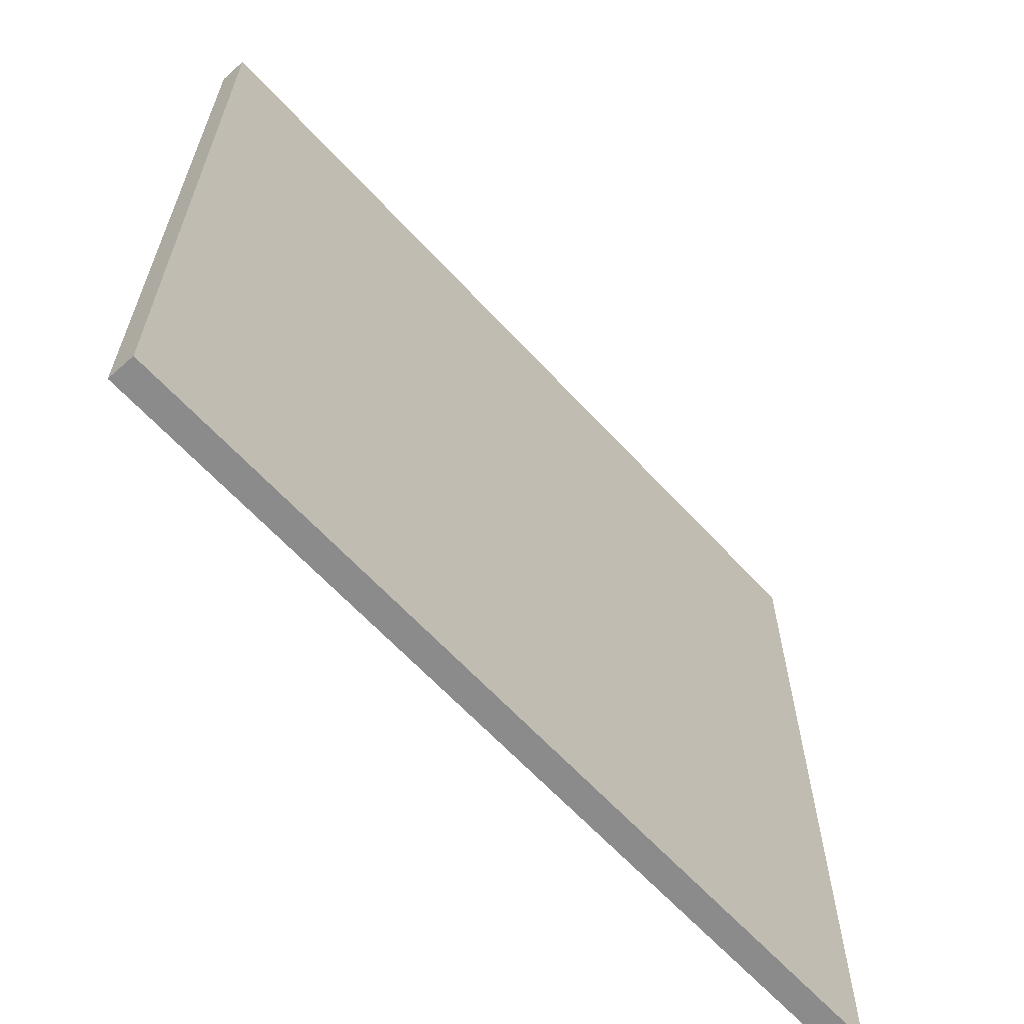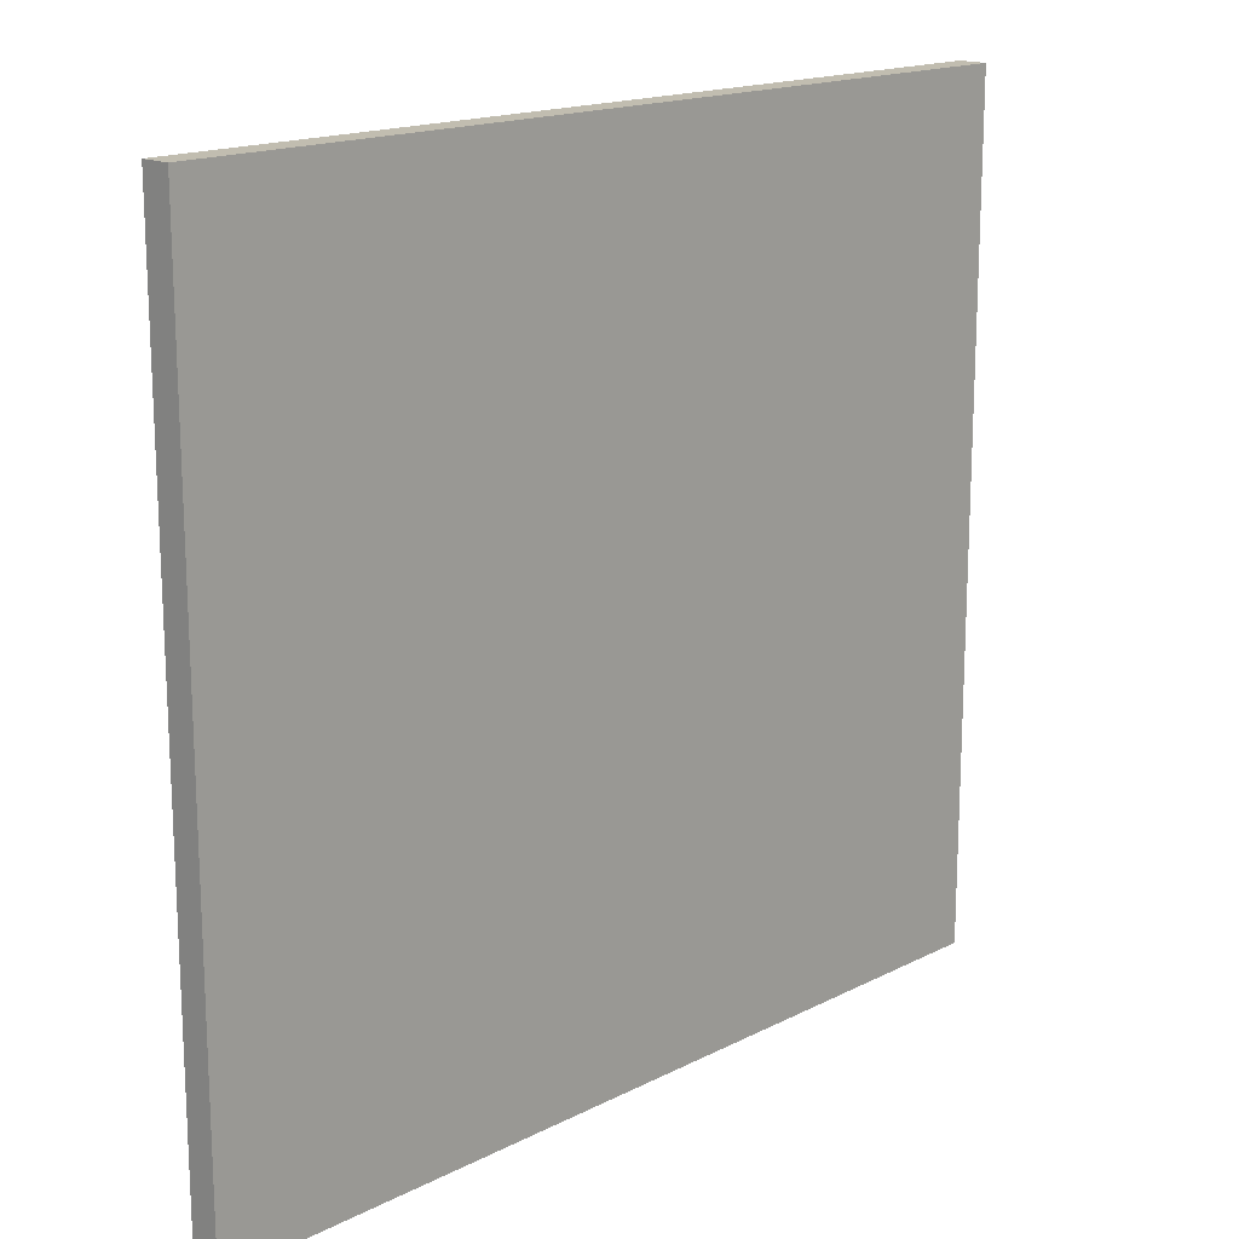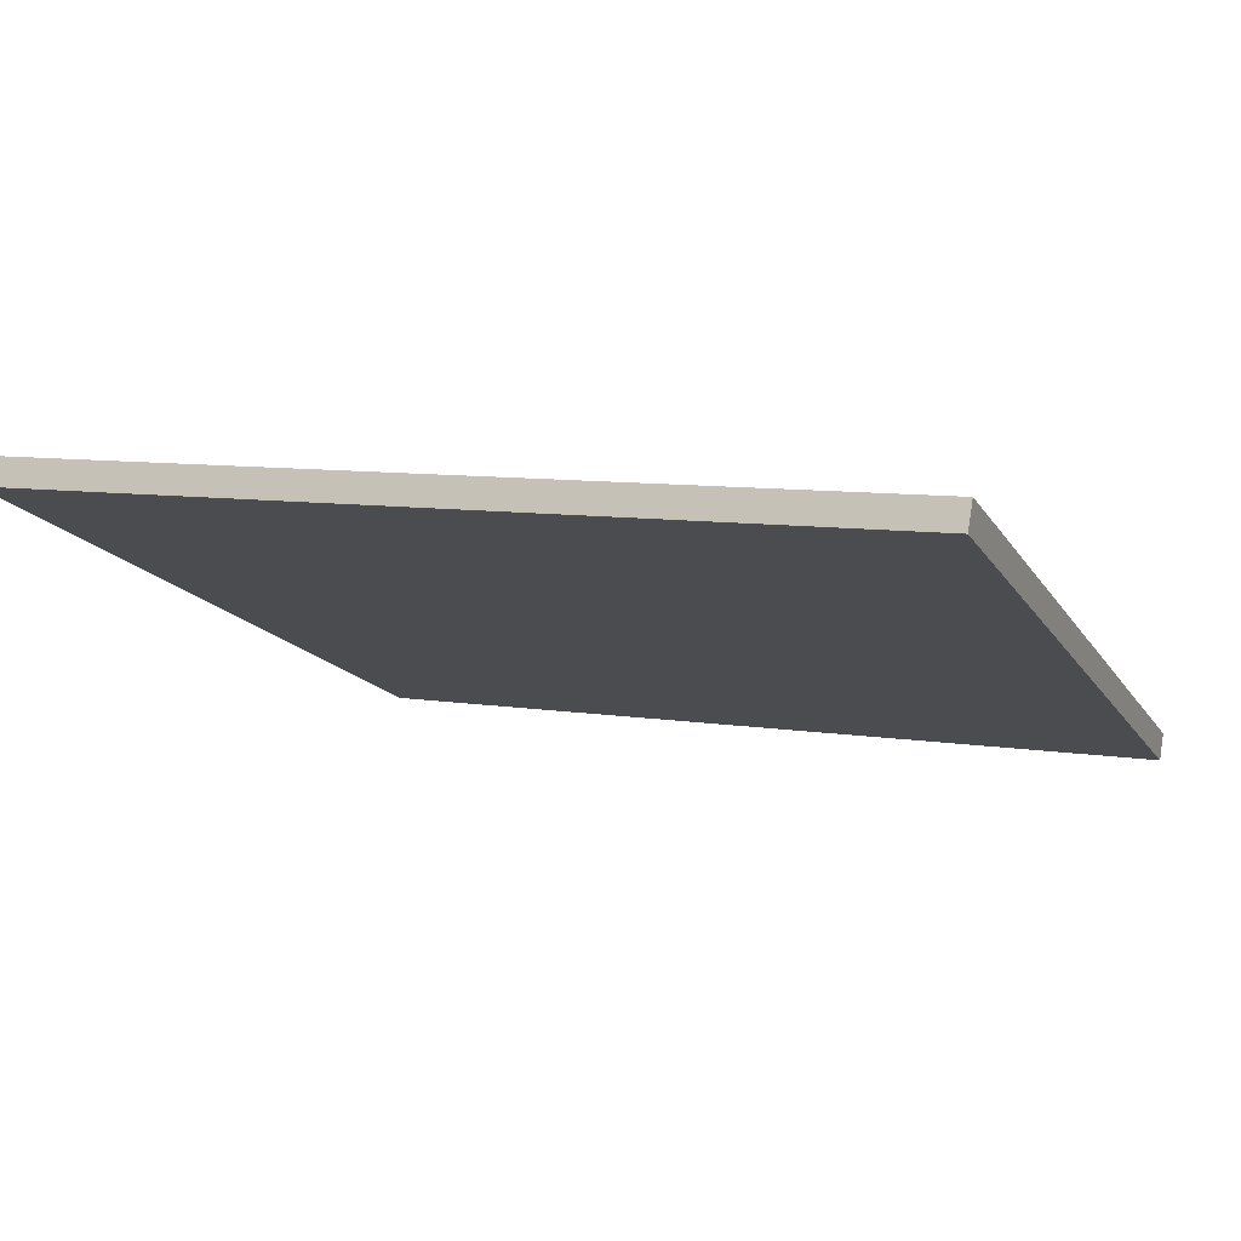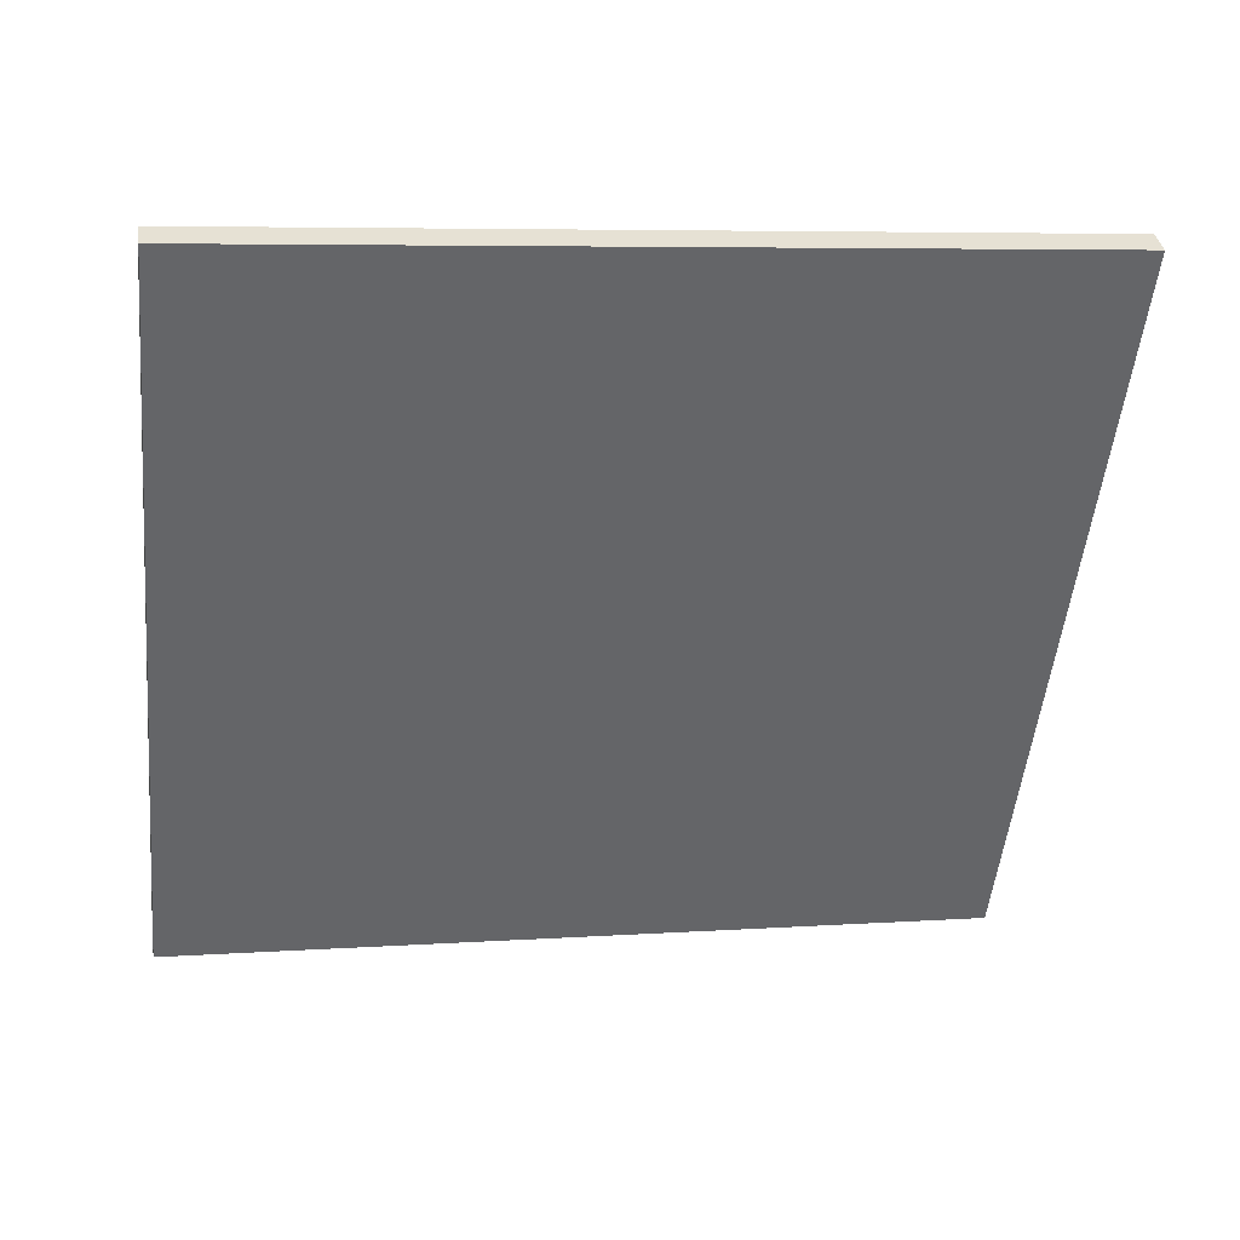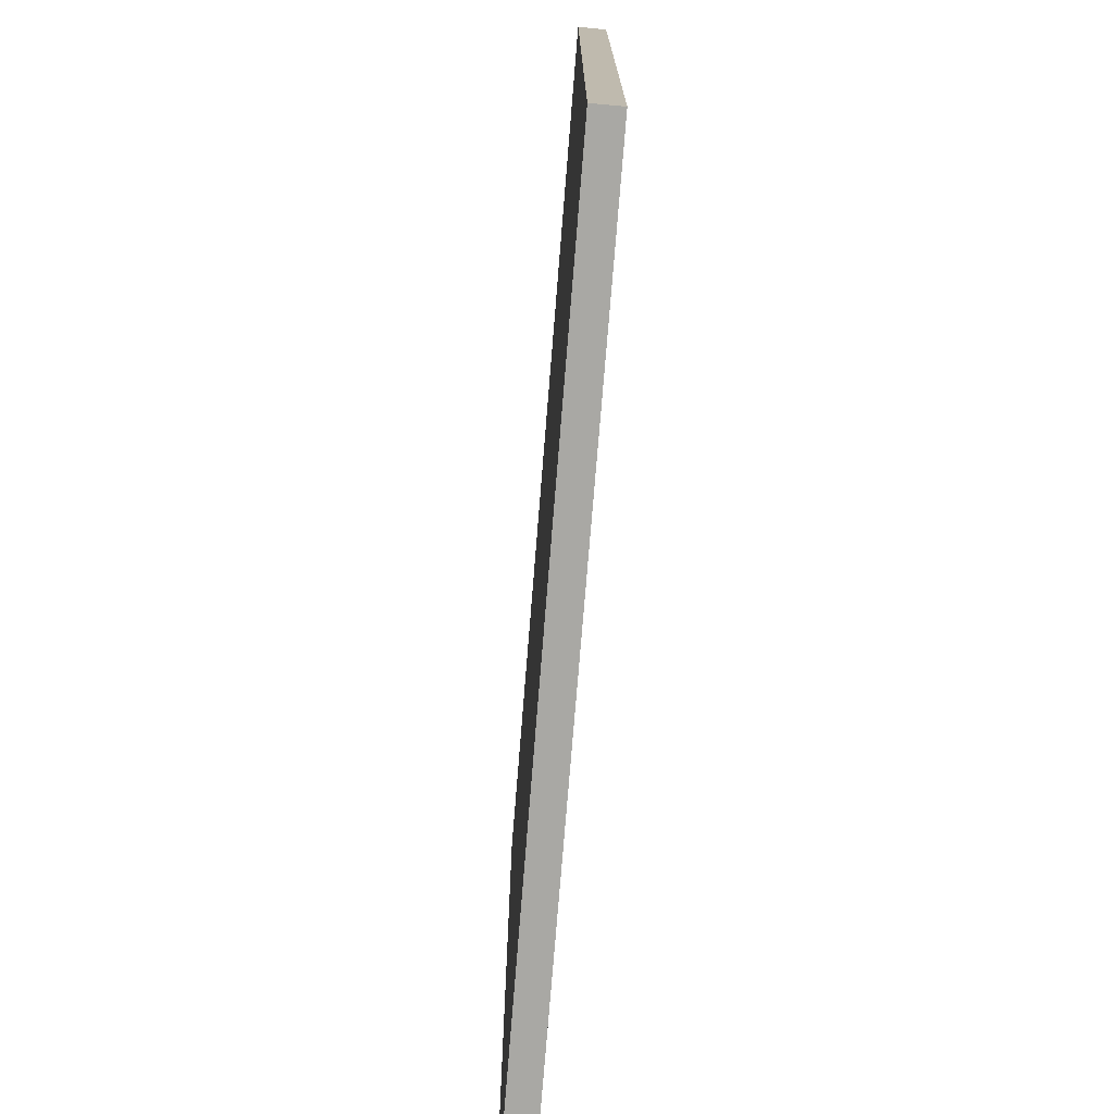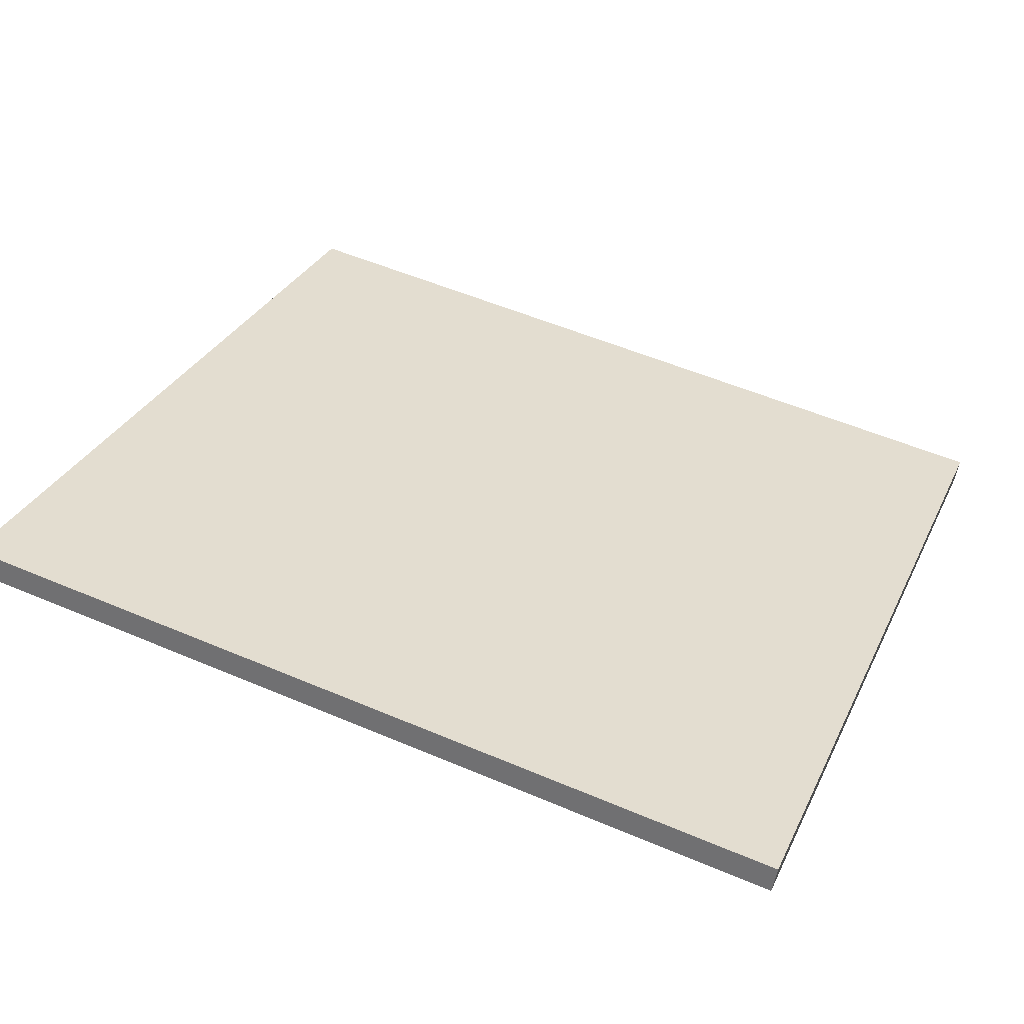
<metadata>
{"format":"obj","ext":"obj","renderer":"f3d","projection":"perspective","resolution":1024,"background":"white","views":[{"elev":-63.9,"azim":-38.0,"up":"+Z"},{"elev":16.7,"azim":-36.4,"up":"+Z"},{"elev":-15.6,"azim":-158.6,"up":"+Y"},{"elev":-51.9,"azim":-5.8,"up":"+Y"},{"elev":-74.9,"azim":94.8,"up":"+Z"},{"elev":31.3,"azim":-157.7,"up":"+Y"}]}
</metadata>
<code>
v -709.6 971.2 673.5
v -701.6 926.3 673.5
v 696.7 1204 673.5
v 704.6 1159 673.5
v 696.7 1204 -657.9
v 704.6 1159 -657.9
v -709.6 971.2 -657.9
v -701.6 926.3 -657.9
f 1 4 3
f 4 1 2
f 3 6 5
f 6 3 4
f 5 8 7
f 8 5 6
f 7 2 1
f 2 7 8
f 7 3 5
f 3 7 1
f 2 6 4
f 6 2 8

</code>
